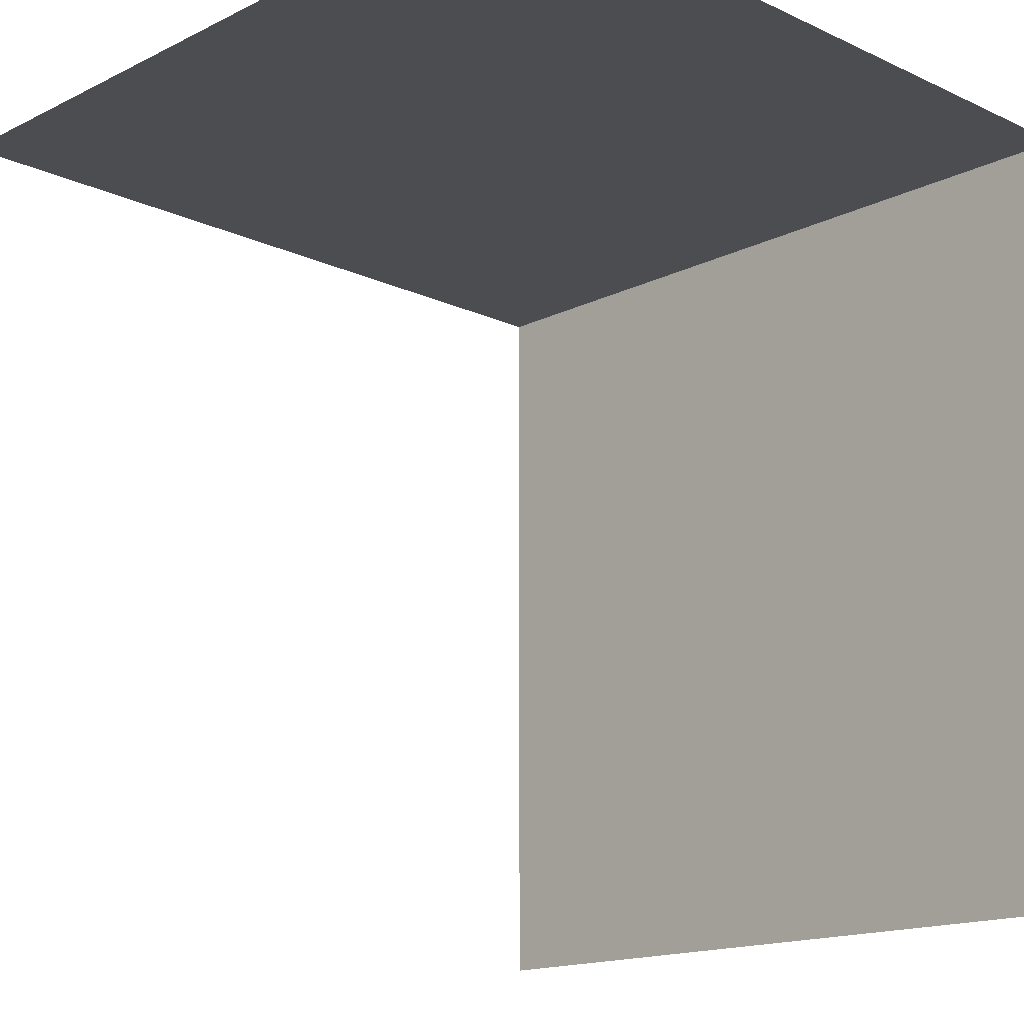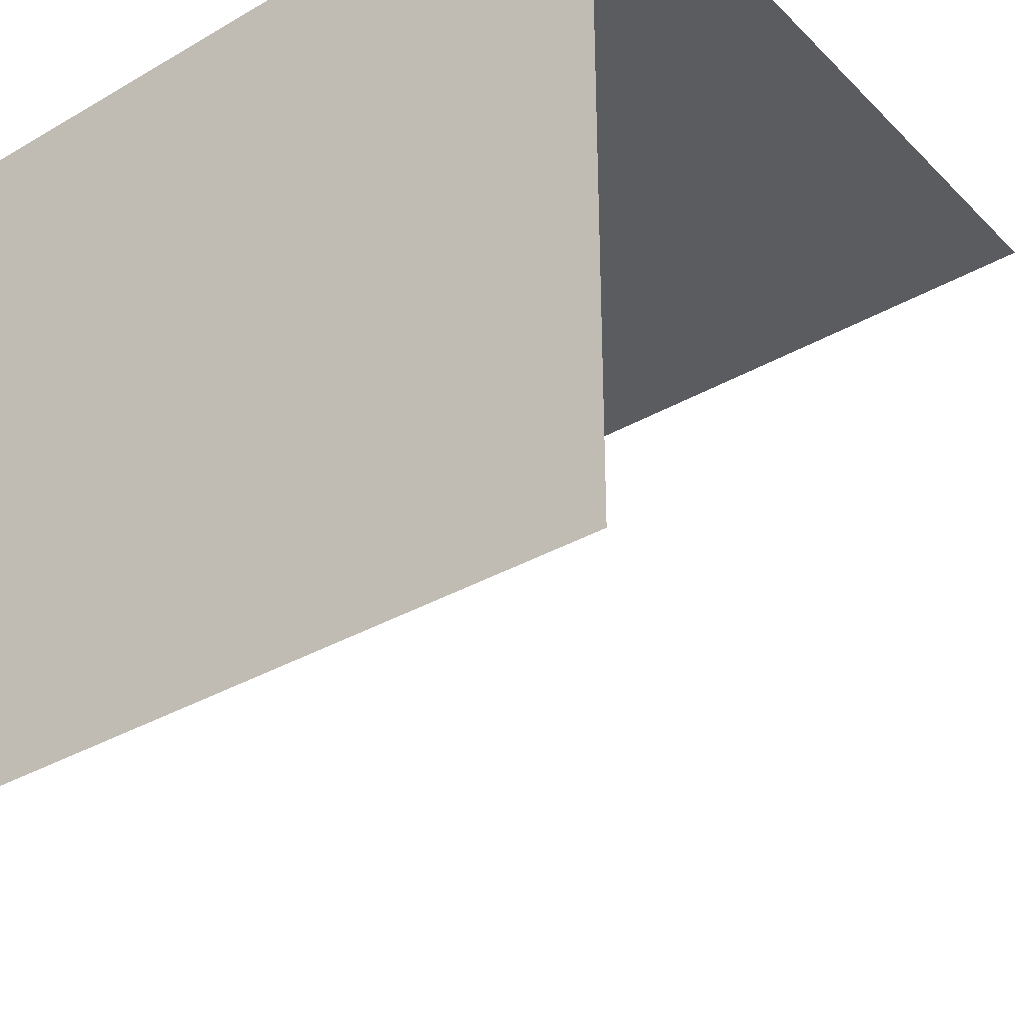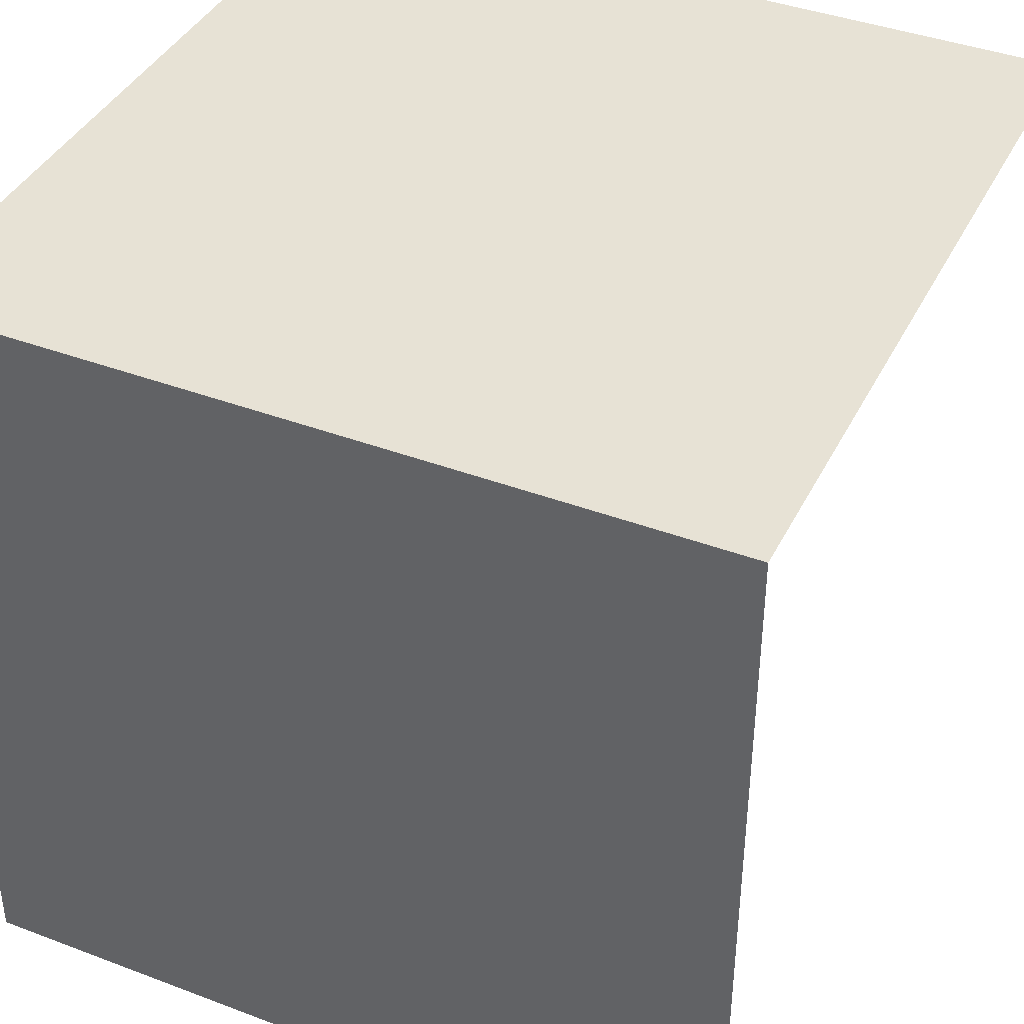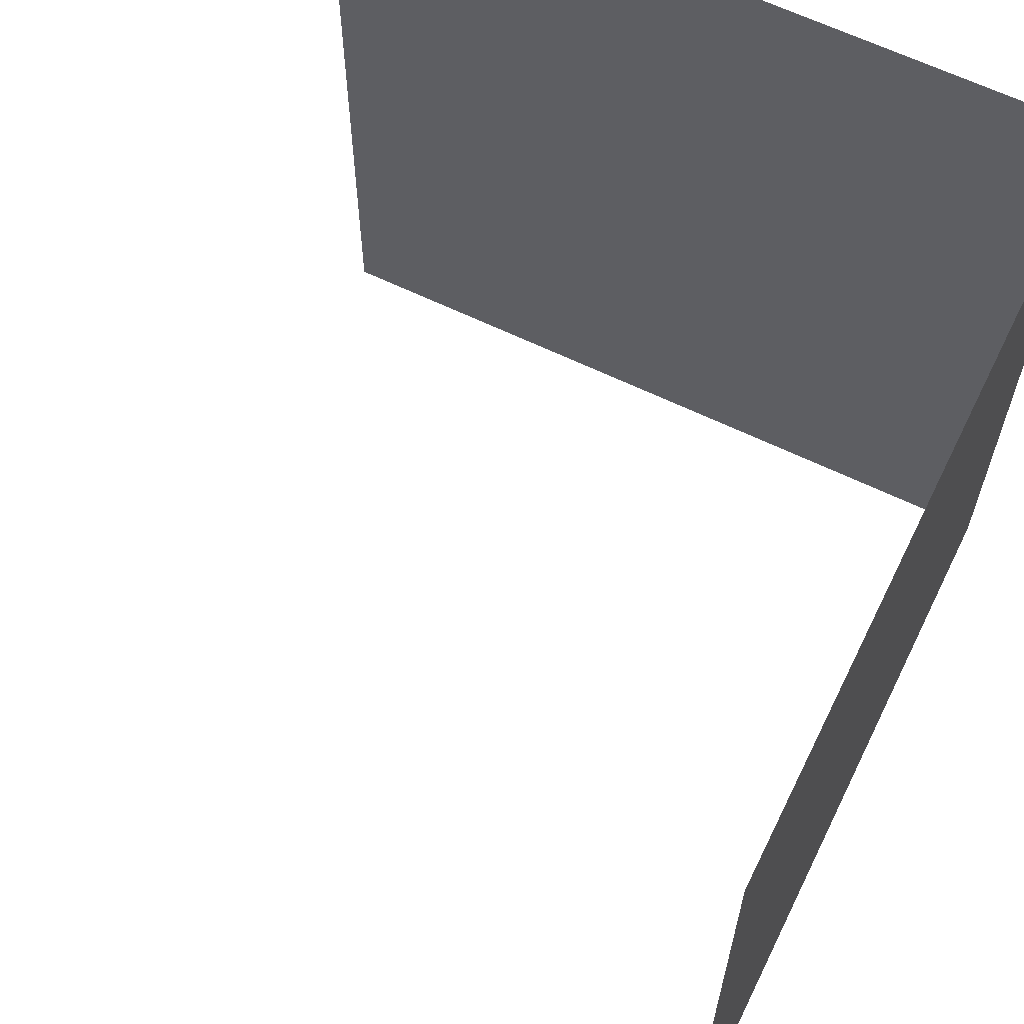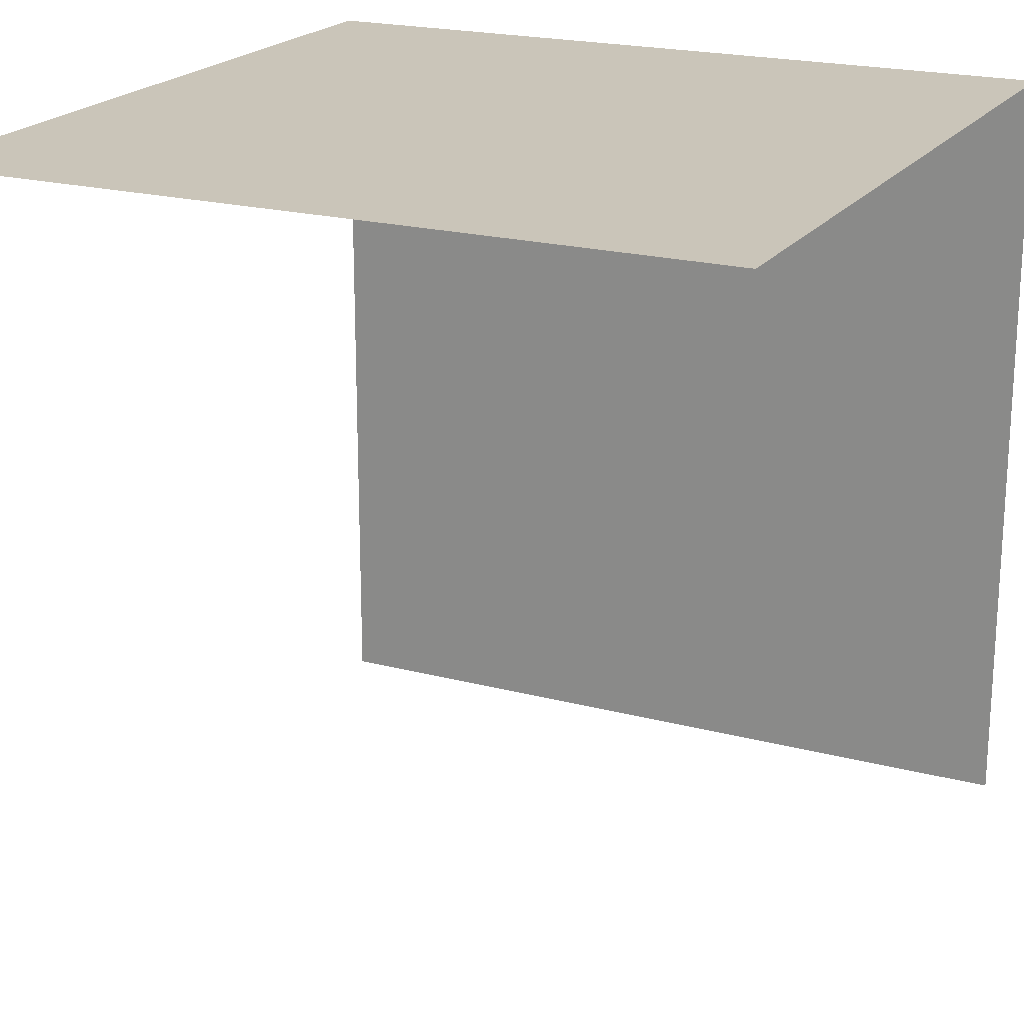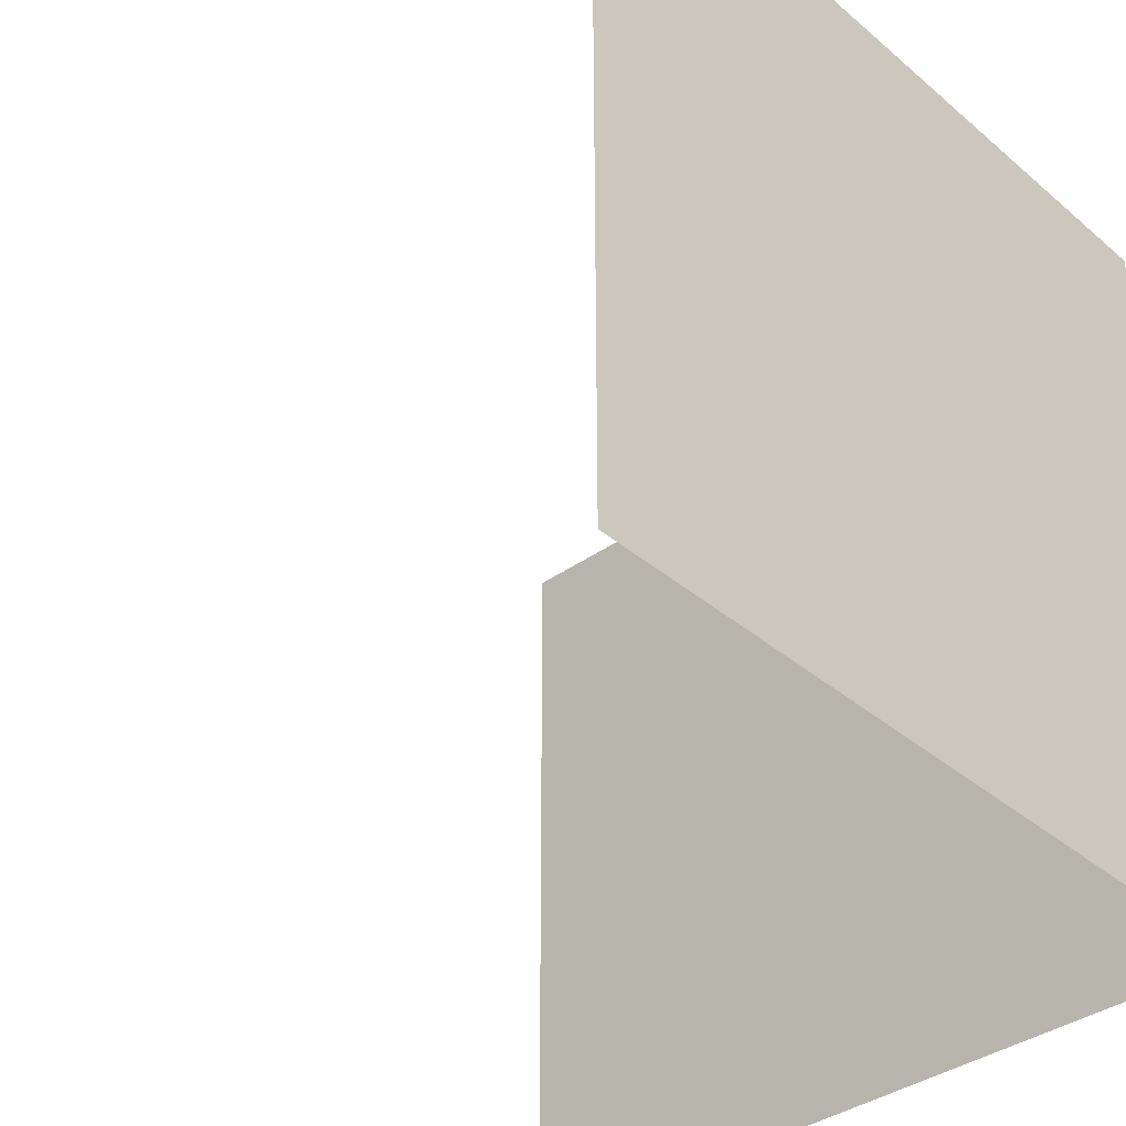
<metadata>
{"format":"obj","ext":"obj","renderer":"f3d","projection":"perspective","resolution":1024,"background":"white","views":[{"elev":-15.7,"azim":-44.1,"up":"+Y"},{"elev":-34.5,"azim":127.8,"up":"+Y"},{"elev":40.3,"azim":114.9,"up":"+Y"},{"elev":63.1,"azim":26.2,"up":"+Z"},{"elev":20.6,"azim":-64.3,"up":"+Y"},{"elev":-37.2,"azim":42.6,"up":"+Z"}]}
</metadata>
<code>
v 0.5 0.75 0.5
v 0.5 1 0.5
v 0.5 1 -0.5
v 0.5 0.75 -0.5
v 0.5 0.5 -0.5
v 0.5 0.5 0.5
v 0.5 0.25 -0.5
v 0.5 0.25 0.5
v 0.5 0 -0.5
v 0.5 0 0.5
v -0.5 1 0.5
v -0.5 1 -0.5
f 1 2 3
f 1 3 4
f 1 4 5
f 1 5 6
f 6 5 7
f 6 7 8
f 8 7 9
f 8 9 10
f 3 2 11
f 3 11 12

</code>
